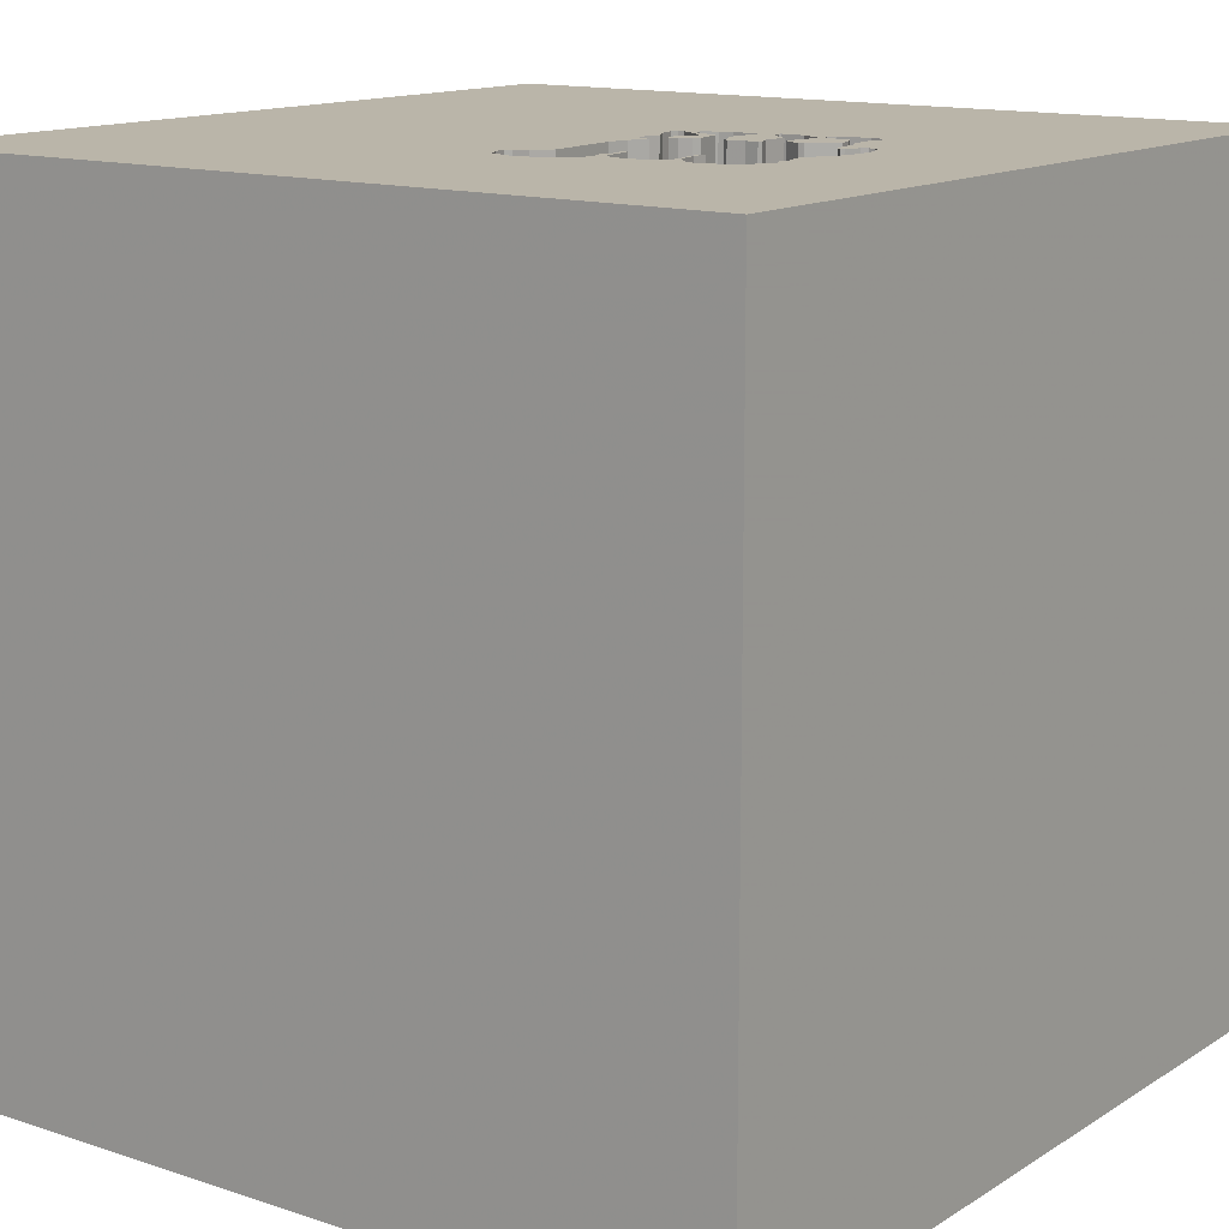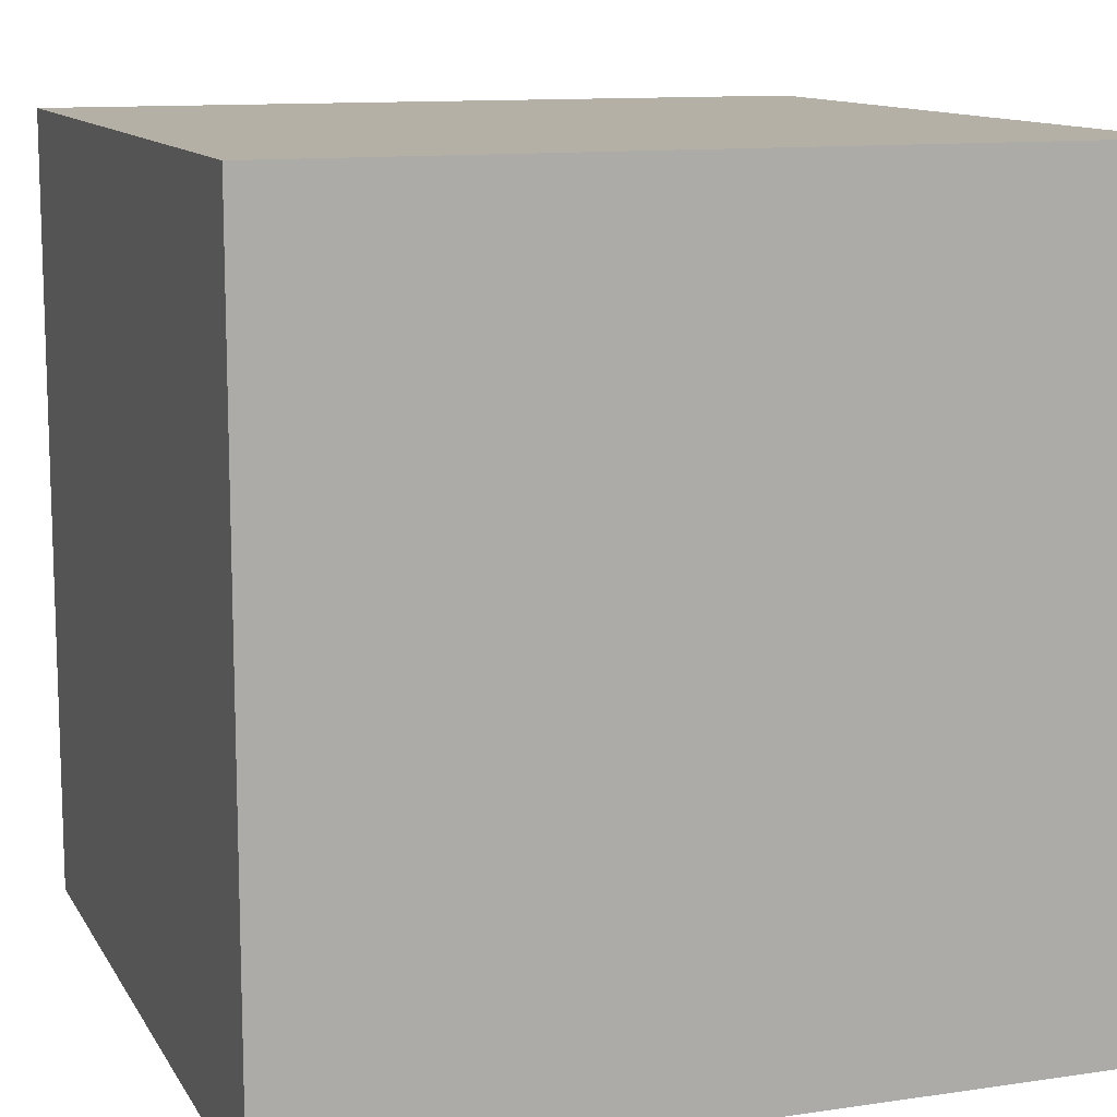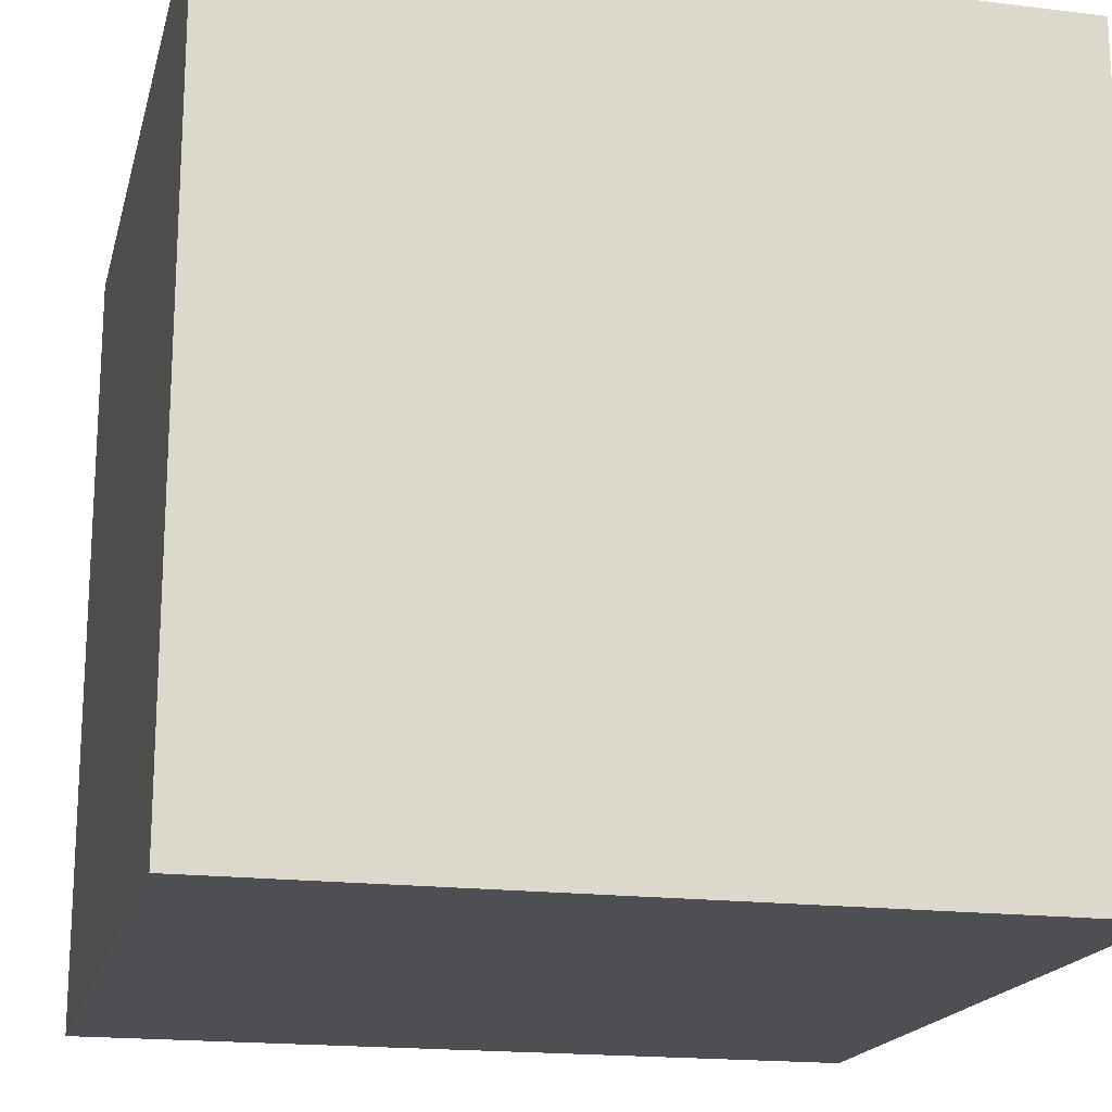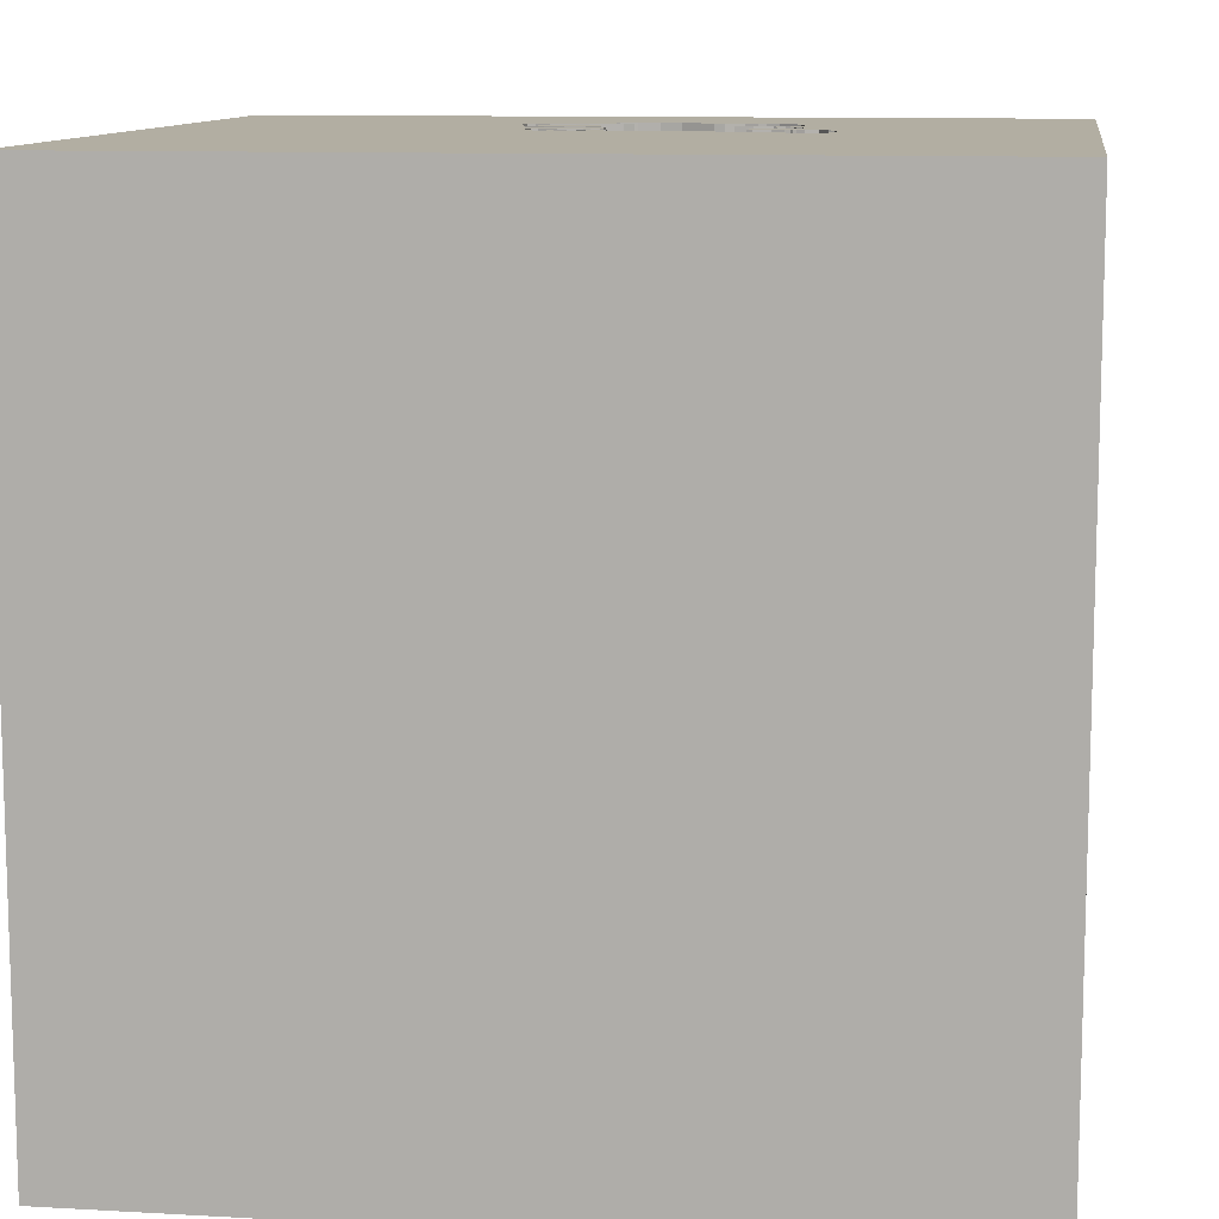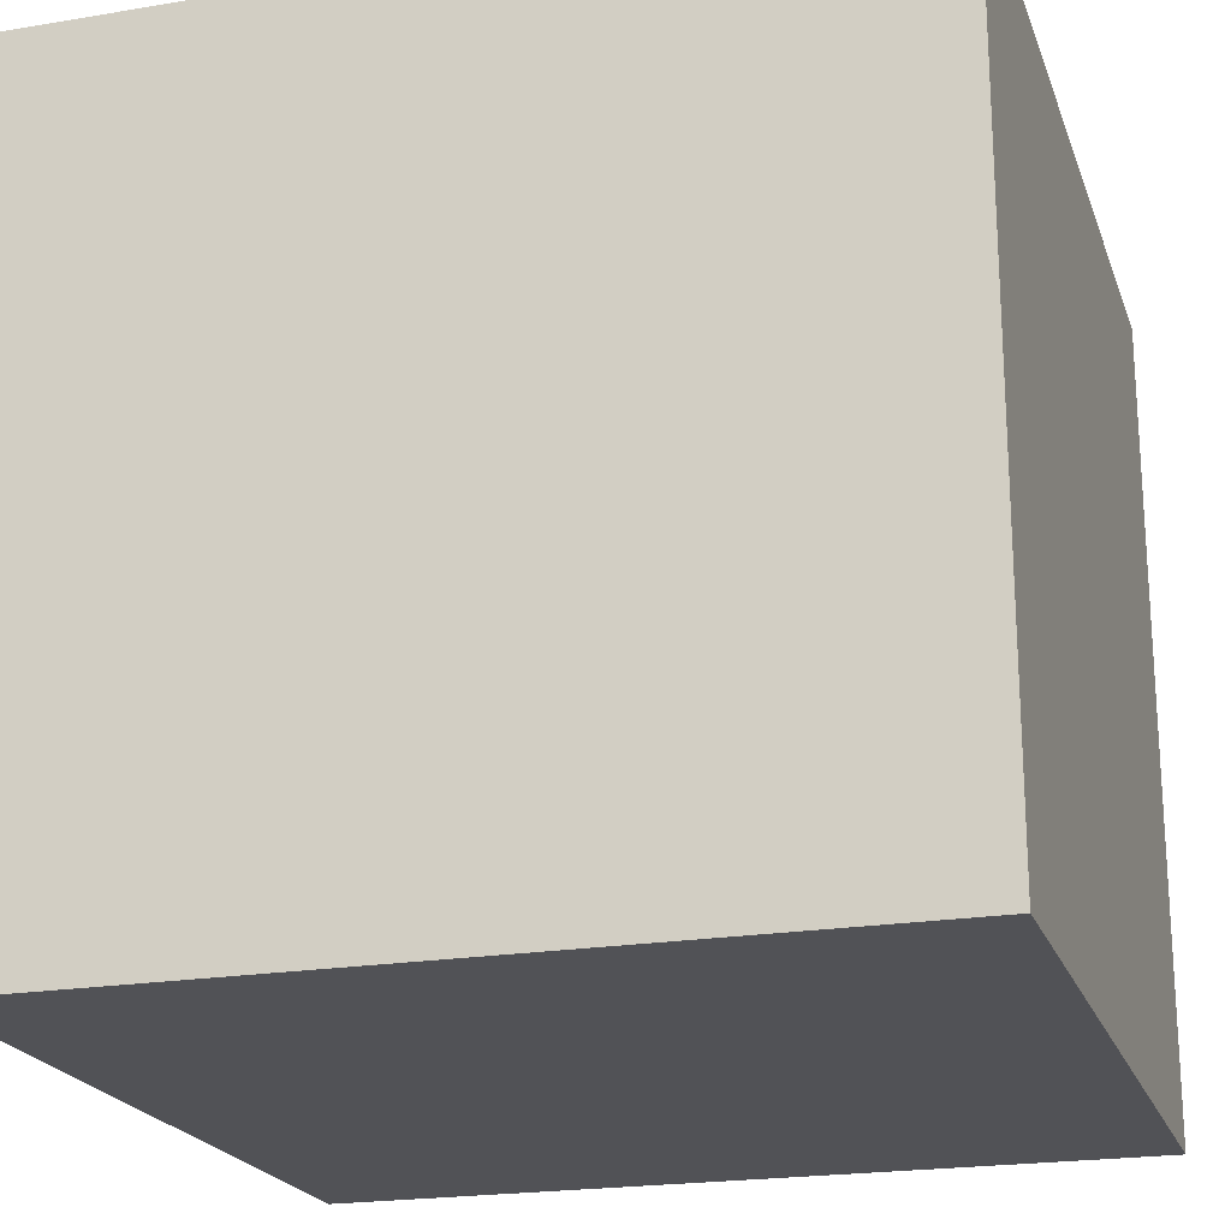
<metadata>
{"format":"obj","ext":"obj","renderer":"f3d","projection":"perspective","resolution":1024,"background":"white","views":[{"elev":13.7,"azim":-143.6,"up":"+Y"},{"elev":11.7,"azim":70.5,"up":"+Z"},{"elev":-18.1,"azim":-13.5,"up":"+Y"},{"elev":10.7,"azim":98.0,"up":"+Y"},{"elev":-21.2,"azim":-73.4,"up":"+Z"}]}
</metadata>
<code>
o camel_186
v -0.6281 1.5 -0.5267
v -0.8587 1.5 -0.3384
v -0.8587 1.4 -0.3384
v -0.5573 1.5 -0.3921
v -0.5573 1.4 -0.3921
v -0.849 1.5 -0.3803
v -0.4731 1.5 0.07737
v -0.3385 1.5 -0.549
v -0.5786 1.5 0.3093
v -0.3243 1.5 0.1308
v -0.3243 1.4 0.1308
v -0.1632 1.5 0.06545
v -0.2616 1.5 0.08175
v -0.5624 1.5 -0.471
v -0.5624 1.4 -0.471
v -0.3951 1.5 0.2831
v -0.3951 1.4 0.2831
v -0.08664 1.4 -0.004522
v -0.5232 1.5 0.1529
v -0.2306 1.5 -0.6798
v -0.2306 1.4 -0.6798
v -0.1419 1.5 0.2245
v -0.1419 1.4 0.2245
v -0.7851 1.5 -0.5312
v -0.5591 1.5 0.3163
v -0.5591 1.4 0.3163
v -0.5631 1.5 0.3679
v -0.5631 1.4 0.3679
v -0.4669 1.5 0.3412
v -0.9014 1.5 -0.1191
v -0.3326 1.5 -0.3941
v -0.3326 1.4 -0.3941
v -0.4629 1.5 0.2351
v -0.1829 1.5 0.2909
v -0.1829 1.4 0.2909
v -0.1462 1.4 -0.6932
v 1.5 1.5 1.5
v 1.5 -1.5 -1.5
v 1.5 -1.5 1.5
v 0.6543 1.5 -0.7617
v -0.5627 1.5 -0.3293
v -0.5144 1.5 -0.5569
v -0.5144 1.4 -0.5569
v -0.1088 1.5 0.08347
v -0.3409 1.5 -0.3996
v -0.3409 1.4 -0.3996
v -0.575 1.5 -0.4975
v -0.4629 1.4 0.2351
v -0.9117 1.5 -0.0444
v -0.08442 1.4 -0.5315
v -0.1639 1.5 0.09826
v -0.7289 1.5 0.2127
v -0.7289 1.4 0.2127
v -0.1088 1.4 0.08347
v -1.5 -1.5 1.5
v -1.5 -1.5 -1.5
v -0.08664 1.5 -0.004522
v -0.1462 1.5 -0.6932
v -0.08442 1.5 -0.5315
v -0.1331 1.5 -0.4671
v -0.09163 1.5 0.2398
v -0.1341 1.5 0.2629
v -0.1341 1.4 0.2629
v -0.1331 1.4 -0.4671
v -0.6658 1.5 -0.5517
v -0.6658 1.4 -0.5517
v -0.5464 1.5 0.3428
v -0.3203 1.5 -0.5127
v -0.3203 1.4 -0.5127
v -0.7851 1.4 -0.5312
v -0.8054 1.5 0.03211
v -0.8054 1.4 0.03211
v -0.0189 1.5 -0.5665
v -0.0189 1.4 -0.5665
v -0.8848 1.5 0.08814
v -0.5627 1.4 -0.3293
v -0.5283 1.5 -0.536
v -0.5283 1.4 -0.536
v -0.5528 1.5 0.2932
v -0.3776 1.5 0.334
v -0.6806 1.5 0.2538
v -0.6806 1.4 0.2538
v -0.3608 1.5 -0.5336
v -0.8227 1.5 0.09008
v -0.8227 1.4 0.09008
v -0.6533 1.5 0.2991
v -0.6533 1.4 0.2991
v -0.2264 1.5 0.2017
v -0.3334 1.5 -0.4701
v -0.8189 1.5 -0.4916
v -0.4731 1.4 0.07737
v -0.6754 1.5 0.387
v -0.6754 1.4 0.387
v -0.5718 1.5 -0.3384
v -0.6105 1.5 0.1161
v -0.6105 1.4 0.1161
v -0.0737 1.5 0.149
v -0.0737 1.4 0.149
v -0.1108 1.5 -0.1775
v -0.1108 1.4 -0.1775
v -0.5847 1.5 -0.4737
v -0.4579 1.5 -0.5648
v -0.2036 1.5 0.1353
v -0.1632 1.4 0.06546
v -0.3302 1.5 -0.5797
v -0.4669 1.4 0.3412
v -0.3334 1.4 -0.4701
v -0.5707 1.5 -0.4584
v -0.8526 1.5 -0.4521
v -0.8526 1.4 -0.4521
v -0.3608 1.4 -0.5336
v -0.8632 1.5 0.1055
v -0.8632 1.4 0.1055
v -0.3309 1.5 0.2773
v -0.3309 1.4 0.2773
v -0.2767 1.5 -0.6559
v -0.2767 1.4 -0.6559
v -0.3488 1.5 0.08126
v -0.3488 1.4 0.08126
v -0.3294 1.5 -0.5399
v -0.3294 1.4 -0.5399
v -0.2014 1.5 0.164
v -0.3267 1.5 0.2892
v -0.0246 1.5 -0.6126
v -0.3225 1.5 0.301
v -0.3225 1.4 0.301
v -0.2033 1.5 0.204
v -0.2616 1.4 0.08175
v -0.7565 1.5 0.1106
v -0.7292 1.5 0.3267
v -0.7369 1.5 0.3523
v -1.5 1.5 1.5
v -1.5 1.5 -1.5
v -0.4562 1.5 0.1429
v -0.4562 1.4 0.1429
v -0.5527 1.5 0.3295
v -0.849 1.4 -0.3803
v -0.566 1.5 -0.5247
v -0.566 1.4 -0.5247
v -0.4871 1.5 -0.5607
v -0.3432 1.5 0.1092
v -0.1499 1.5 -0.05863
v -0.6919 1.5 0.1979
v -0.6919 1.4 0.1979
v -0.2467 1.5 -0.6874
v -0.2467 1.4 -0.6874
v -0.5232 1.4 0.1529
v -0.0246 1.4 -0.6126
v -0.9014 1.4 -0.1191
v -0.2439 1.5 0.1871
v -0.2439 1.4 0.1871
v -0.6281 1.4 -0.5267
v -0.3422 1.5 -0.6209
v -0.1639 1.4 0.09826
v -0.5272 1.5 0.2227
v -0.3385 1.5 -0.5308
v -0.845 1.5 0.1055
v -0.7243 1.5 0.3788
v -0.5272 1.4 0.2227
v -0.2607 1.5 -0.6846
v -0.5707 1.4 -0.4584
v -0.593 1.5 0.1126
v -0.7217 1.5 0.302
v -0.03701 1.5 -0.5483
v 1.5 1.5 -1.5
v -0.8658 1.5 -0.4095
v -0.4772 1.5 0.09274
v -0.2607 1.4 -0.6846
v -0.0707 1.5 0.2355
v -0.0707 1.4 0.2355
v -0.05334 1.5 -0.6648
v -0.05334 1.4 -0.6648
v -0.2311 1.5 0.3043
v -0.2311 1.4 0.3043
v -0.4139 1.5 -0.5628
v -0.7369 1.4 0.3523
v -0.9117 1.4 -0.0444
v -0.7957 1.5 0.02651
v -0.7957 1.4 0.02651
v -0.5847 1.4 -0.4737
v -0.5211 1.5 -0.5469
v -0.1253 1.5 -0.1056
v -0.1783 1.5 0.2065
v -0.1783 1.4 0.2065
v -0.5464 1.4 0.3428
v -0.3422 1.4 -0.6209
v -0.255 1.5 0.06952
v -0.2014 1.4 0.164
v -0.8848 1.4 0.08814
v -0.3656 1.5 0.07013
v -0.3656 1.4 0.07013
v -0.9073 1.5 0.03096
v -0.9073 1.4 0.03096
v -0.3776 1.4 0.334
v -0.3432 1.4 0.1092
v -0.5718 1.4 -0.3384
v -0.4579 1.4 -0.5648
v -0.845 1.4 0.1055
v -0.593 1.4 0.1126
v -0.7478 1.5 0.173
v -0.7478 1.4 0.173
v -0.3831 1.5 0.3424
v -0.3831 1.4 0.3424
v -0.7243 1.4 0.3788
v -0.5684 1.5 -0.3935
v -0.5684 1.4 -0.3935
v -0.0617 1.5 0.2083
v -0.8658 1.4 -0.4095
v -0.8382 1.5 -0.2372
v -0.8382 1.4 -0.2372
v -0.1465 1.5 0.2019
v -0.3385 1.4 -0.5308
v -0.1593 1.5 -0.04064
v -0.1593 1.4 -0.04064
v -0.3385 1.4 -0.549
v -0.5697 1.5 0.3125
v -0.4772 1.4 0.09274
v -0.7635 1.5 0.05993
v -0.3046 1.5 0.2103
v -0.3046 1.4 0.2103
v -0.386 1.5 0.3095
v -0.4453 1.5 -0.5564
v -0.4453 1.4 -0.5564
v -0.4139 1.4 -0.5628
v -0.207 1.5 0.2976
v -0.3344 1.5 -0.5644
v -0.8341 1.5 -0.2707
v -0.8341 1.4 -0.2707
v -0.03701 1.4 -0.5483
v -0.09163 1.4 0.2398
v -0.2036 1.4 0.1353
v -0.4249 1.5 0.08214
v -0.4249 1.4 0.08214
v -0.1766 1.5 0.03548
v -0.1766 1.4 0.03548
v -0.7217 1.4 0.302
v -0.3256 1.5 -0.4136
v -0.3256 1.4 -0.4136
v -0.2087 1.5 0.03835
v -0.2087 1.4 0.03835
v -0.3302 1.4 -0.5797
v -0.2484 1.5 0.05729
v -0.2484 1.4 0.05729
v -0.575 1.4 -0.4975
v -0.5528 1.4 0.2932
v -0.1253 1.4 -0.1056
v -0.7635 1.4 0.05993
v -0.0617 1.4 0.2083
v -0.03897 1.5 -0.6387
v -0.5982 1.5 0.3024
v -0.5982 1.4 0.3024
v -0.2264 1.4 0.2017
f 55 133 56
f 56 39 55
f 55 37 132
f 132 133 55
f 39 37 55
f 56 38 39
f 27 132 37
f 37 79 67
f 67 27 37
f 130 163 132
f 132 131 130
f 125 221 80
f 29 79 37
f 125 80 202
f 37 125 202
f 202 29 37
f 79 216 25
f 136 67 79
f 79 25 136
f 158 131 132
f 132 27 92
f 132 92 158
f 10 141 33
f 10 33 16
f 16 221 125
f 125 123 114
f 114 219 10
f 16 125 114
f 16 114 10
f 9 216 79
f 81 86 250
f 250 9 79
f 19 81 250
f 79 155 19
f 250 79 19
f 200 129 132
f 132 163 52
f 132 52 200
f 133 38 56
f 141 167 134
f 134 33 141
f 81 19 162
f 162 95 143
f 162 143 81
f 129 157 112
f 112 132 129
f 211 122 127
f 211 127 183
f 34 225 173
f 211 183 22
f 211 22 62
f 61 211 62
f 173 125 37
f 37 61 62
f 34 173 37
f 37 62 34
f 141 118 190
f 232 7 167
f 141 190 232
f 141 232 167
f 178 71 84
f 84 157 129
f 129 218 178
f 129 178 84
f 132 112 75
f 13 150 88
f 103 51 13
f 13 88 127
f 122 103 13
f 13 127 122
f 169 61 37
f 37 97 207
f 37 207 169
f 49 30 132
f 132 75 192
f 132 192 49
f 12 234 239
f 239 242 187
f 187 13 51
f 239 187 51
f 51 12 239
f 37 44 97
f 37 57 44
f 30 209 227
f 2 30 227
f 40 57 37
f 142 213 57
f 133 30 2
f 40 60 57
f 57 182 142
f 90 24 133
f 133 2 6
f 109 90 133
f 133 6 166
f 133 166 109
f 57 60 99
f 99 182 57
f 133 24 65
f 133 132 30
f 59 60 40
f 65 42 133
f 40 171 124
f 40 124 73
f 40 73 164
f 164 59 40
f 138 77 181
f 181 42 65
f 138 181 65
f 65 1 138
f 171 249 124
f 140 133 42
f 47 138 1
f 1 101 14
f 1 14 47
f 133 58 171
f 153 133 140
f 153 140 102
f 102 222 175
f 175 83 156
f 153 102 175
f 156 120 8
f 105 153 175
f 226 105 175
f 175 156 8
f 175 8 226
f 108 14 101
f 41 4 108
f 205 94 41
f 108 101 205
f 205 41 108
f 40 133 171
f 133 153 116
f 145 20 58
f 133 116 160
f 145 58 133
f 133 160 145
f 83 68 156
f 45 31 237
f 89 68 83
f 83 45 237
f 83 237 89
f 165 37 39
f 165 40 37
f 165 133 40
f 165 38 133
f 165 39 38
f 149 177 179
f 30 49 177
f 177 149 30
f 179 210 149
f 177 72 179
f 76 210 179
f 149 210 30
f 72 177 193
f 179 72 178
f 49 192 193
f 193 177 49
f 76 196 210
f 247 76 179
f 209 30 210
f 72 193 189
f 71 178 72
f 178 218 179
f 192 75 193
f 41 94 196
f 196 76 41
f 210 196 228
f 247 199 76
f 247 179 218
f 210 228 209
f 72 189 85
f 189 193 75
f 84 71 72
f 72 85 84
f 228 196 137
f 247 96 199
f 76 199 91
f 247 218 129
f 227 209 228
f 198 85 189
f 76 5 41
f 94 205 206
f 206 196 94
f 137 3 228
f 137 196 206
f 96 247 201
f 199 96 162
f 76 91 191
f 91 199 217
f 201 247 129
f 129 200 201
f 2 227 228
f 228 3 2
f 157 84 85
f 85 198 157
f 113 198 189
f 113 189 75
f 75 112 113
f 4 41 5
f 46 5 76
f 205 101 206
f 3 137 2
f 137 206 180
f 144 96 201
f 95 162 96
f 162 19 199
f 76 191 32
f 233 191 91
f 167 7 91
f 91 217 167
f 147 217 199
f 200 52 201
f 112 157 198
f 198 113 112
f 5 161 4
f 5 46 15
f 46 76 32
f 180 206 101
f 6 2 137
f 137 180 70
f 96 144 95
f 144 201 53
f 147 199 19
f 191 214 32
f 191 233 190
f 7 232 233
f 233 91 7
f 217 147 135
f 53 201 52
f 108 4 161
f 161 5 15
f 15 46 223
f 46 32 45
f 101 1 180
f 137 208 6
f 110 137 70
f 180 152 70
f 143 95 144
f 82 144 53
f 19 155 147
f 191 243 214
f 246 32 214
f 232 190 233
f 190 118 191
f 217 135 167
f 48 135 147
f 52 163 53
f 161 15 108
f 78 15 223
f 46 111 223
f 31 45 32
f 45 83 46
f 152 180 1
f 166 6 208
f 137 110 208
f 90 109 110
f 110 70 90
f 152 66 70
f 81 143 144
f 144 82 81
f 53 236 82
f 159 147 155
f 119 243 191
f 240 214 243
f 100 32 246
f 246 214 142
f 142 182 246
f 119 191 118
f 134 167 135
f 135 48 134
f 48 147 159
f 236 53 163
f 14 108 15
f 78 244 15
f 197 78 223
f 111 46 83
f 224 223 111
f 237 31 32
f 32 238 237
f 208 110 166
f 24 90 70
f 109 166 110
f 1 65 66
f 66 152 1
f 70 66 65
f 65 24 70
f 236 87 82
f 155 79 159
f 128 243 119
f 235 214 240
f 240 243 239
f 32 100 64
f 182 99 100
f 100 246 182
f 214 213 142
f 118 141 119
f 33 134 48
f 245 48 159
f 236 163 130
f 15 244 47
f 47 14 15
f 244 78 139
f 197 43 78
f 197 223 102
f 83 175 111
f 175 222 223
f 223 224 175
f 224 111 175
f 32 64 238
f 82 87 86
f 86 81 82
f 236 93 87
f 245 159 79
f 187 242 243
f 243 128 187
f 195 128 119
f 18 214 235
f 239 234 235
f 235 240 239
f 242 239 243
f 64 100 60
f 60 100 99
f 57 213 214
f 214 18 57
f 195 119 141
f 48 17 33
f 106 48 245
f 130 131 176
f 176 236 130
f 244 139 47
f 77 138 139
f 139 78 77
f 140 42 43
f 43 197 140
f 181 77 78
f 78 43 181
f 222 102 223
f 197 102 140
f 89 237 238
f 238 107 89
f 238 64 107
f 176 93 236
f 251 87 93
f 29 245 79
f 13 187 128
f 128 195 11
f 18 235 104
f 234 12 235
f 60 59 64
f 16 33 17
f 17 48 106
f 106 245 29
f 138 47 139
f 43 42 181
f 64 69 107
f 87 251 86
f 176 204 93
f 251 93 28
f 128 151 13
f 128 11 151
f 11 195 141
f 141 10 11
f 54 18 104
f 104 235 12
f 50 64 59
f 44 57 18
f 18 54 44
f 221 16 17
f 17 194 221
f 17 106 203
f 204 176 131
f 131 158 204
f 107 69 89
f 69 64 117
f 250 86 251
f 158 92 93
f 93 204 158
f 26 251 28
f 28 93 92
f 92 27 28
f 150 13 151
f 220 151 11
f 104 154 54
f 50 21 64
f 59 164 50
f 194 80 221
f 194 17 203
f 29 202 203
f 203 106 29
f 68 89 69
f 69 117 121
f 117 64 21
f 9 250 251
f 251 26 9
f 28 185 26
f 88 150 151
f 151 252 88
f 252 151 220
f 220 11 10
f 10 219 220
f 12 51 154
f 154 104 12
f 154 98 54
f 21 50 36
f 229 50 164
f 54 98 97
f 44 54 97
f 194 203 80
f 202 80 203
f 69 212 156
f 156 68 69
f 212 69 121
f 241 121 117
f 117 21 168
f 26 25 216
f 216 9 26
f 27 67 185
f 185 28 27
f 136 25 26
f 26 185 136
f 252 220 174
f 219 114 220
f 98 154 188
f 58 20 21
f 21 36 58
f 50 172 36
f 229 148 50
f 212 121 156
f 215 121 241
f 186 241 117
f 117 168 116
f 146 168 21
f 67 136 185
f 252 184 127
f 127 88 252
f 35 252 174
f 174 220 115
f 115 220 114
f 51 103 231
f 231 154 51
f 98 188 230
f 154 231 188
f 172 50 148
f 36 172 58
f 148 229 74
f 164 73 74
f 74 229 164
f 98 248 97
f 120 156 121
f 8 120 121
f 121 215 8
f 226 8 215
f 215 241 226
f 241 186 105
f 186 117 153
f 160 116 168
f 116 153 117
f 168 146 160
f 20 145 146
f 146 21 20
f 183 127 184
f 35 184 252
f 225 34 35
f 35 174 225
f 126 174 115
f 114 123 115
f 98 230 248
f 230 188 211
f 211 61 230
f 103 122 188
f 188 231 103
f 249 171 172
f 172 148 249
f 171 58 172
f 148 74 124
f 73 124 74
f 207 97 248
f 105 226 241
f 153 105 186
f 145 160 146
f 22 183 184
f 184 23 22
f 23 184 35
f 173 225 174
f 174 126 173
f 123 125 126
f 126 115 123
f 170 248 230
f 122 211 188
f 124 249 148
f 248 170 207
f 63 23 35
f 34 62 63
f 63 35 34
f 173 126 125
f 61 169 170
f 170 230 61
f 169 207 170
f 23 63 22
f 62 22 63

</code>
